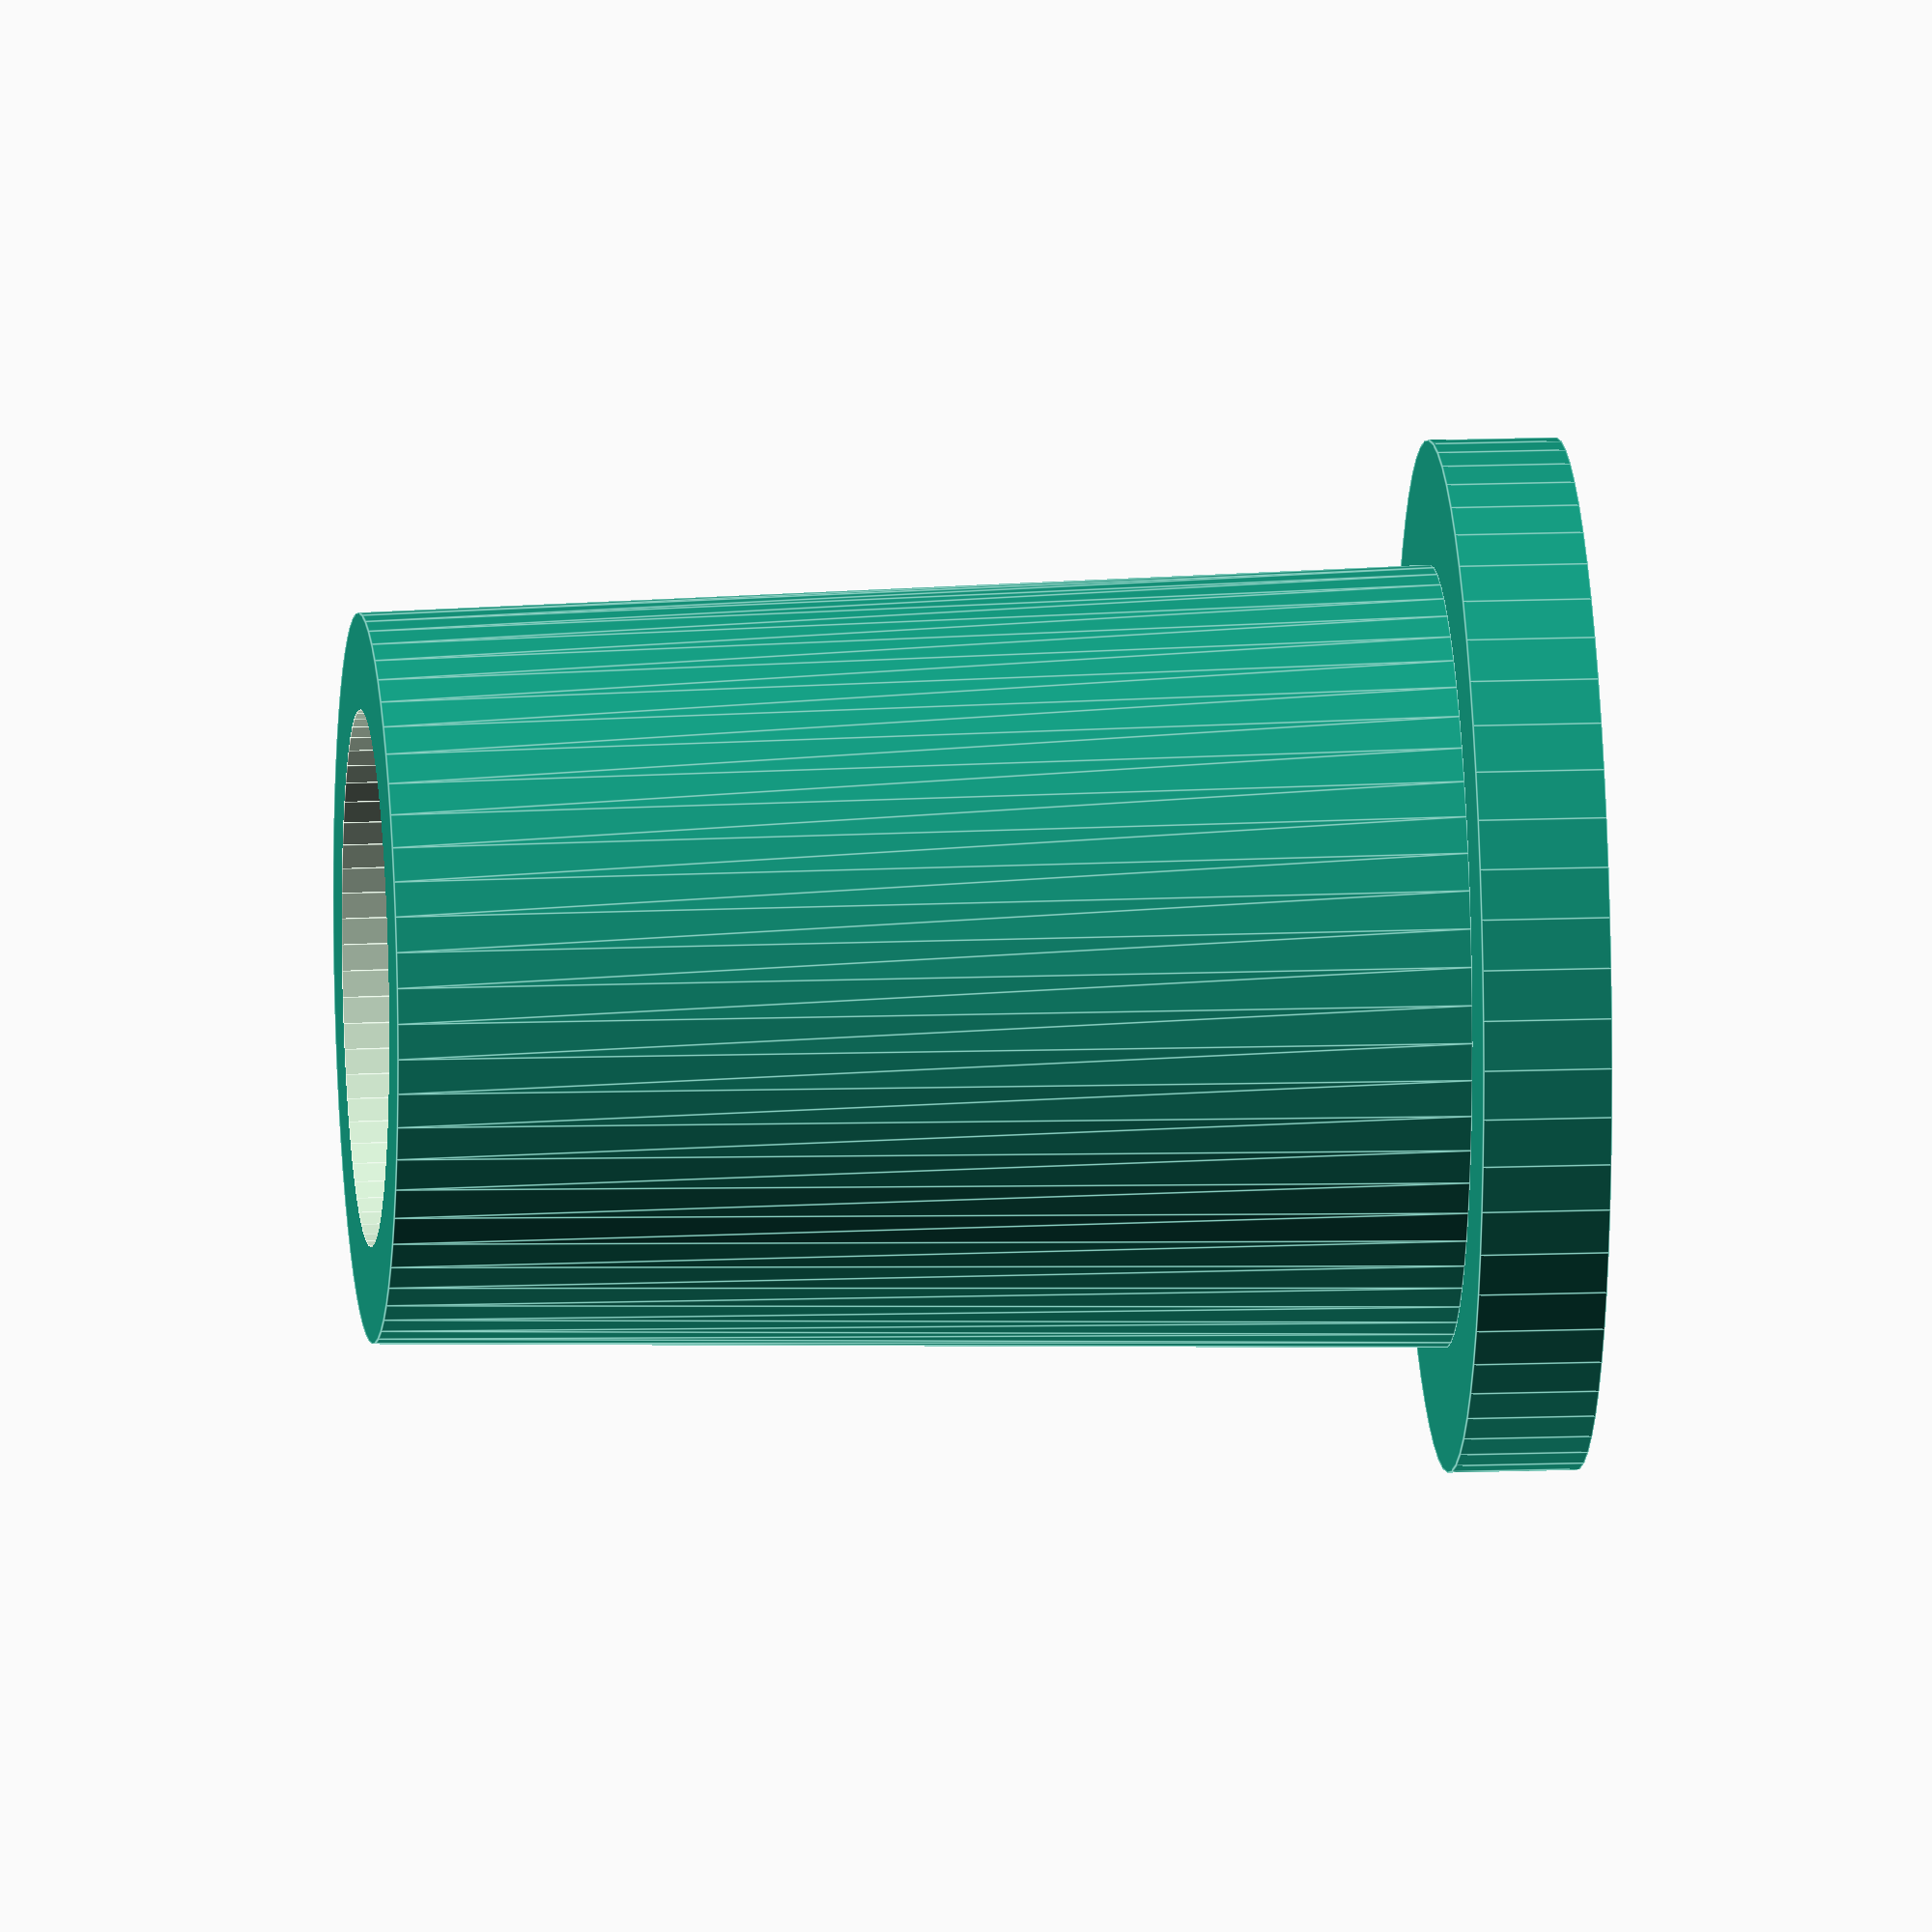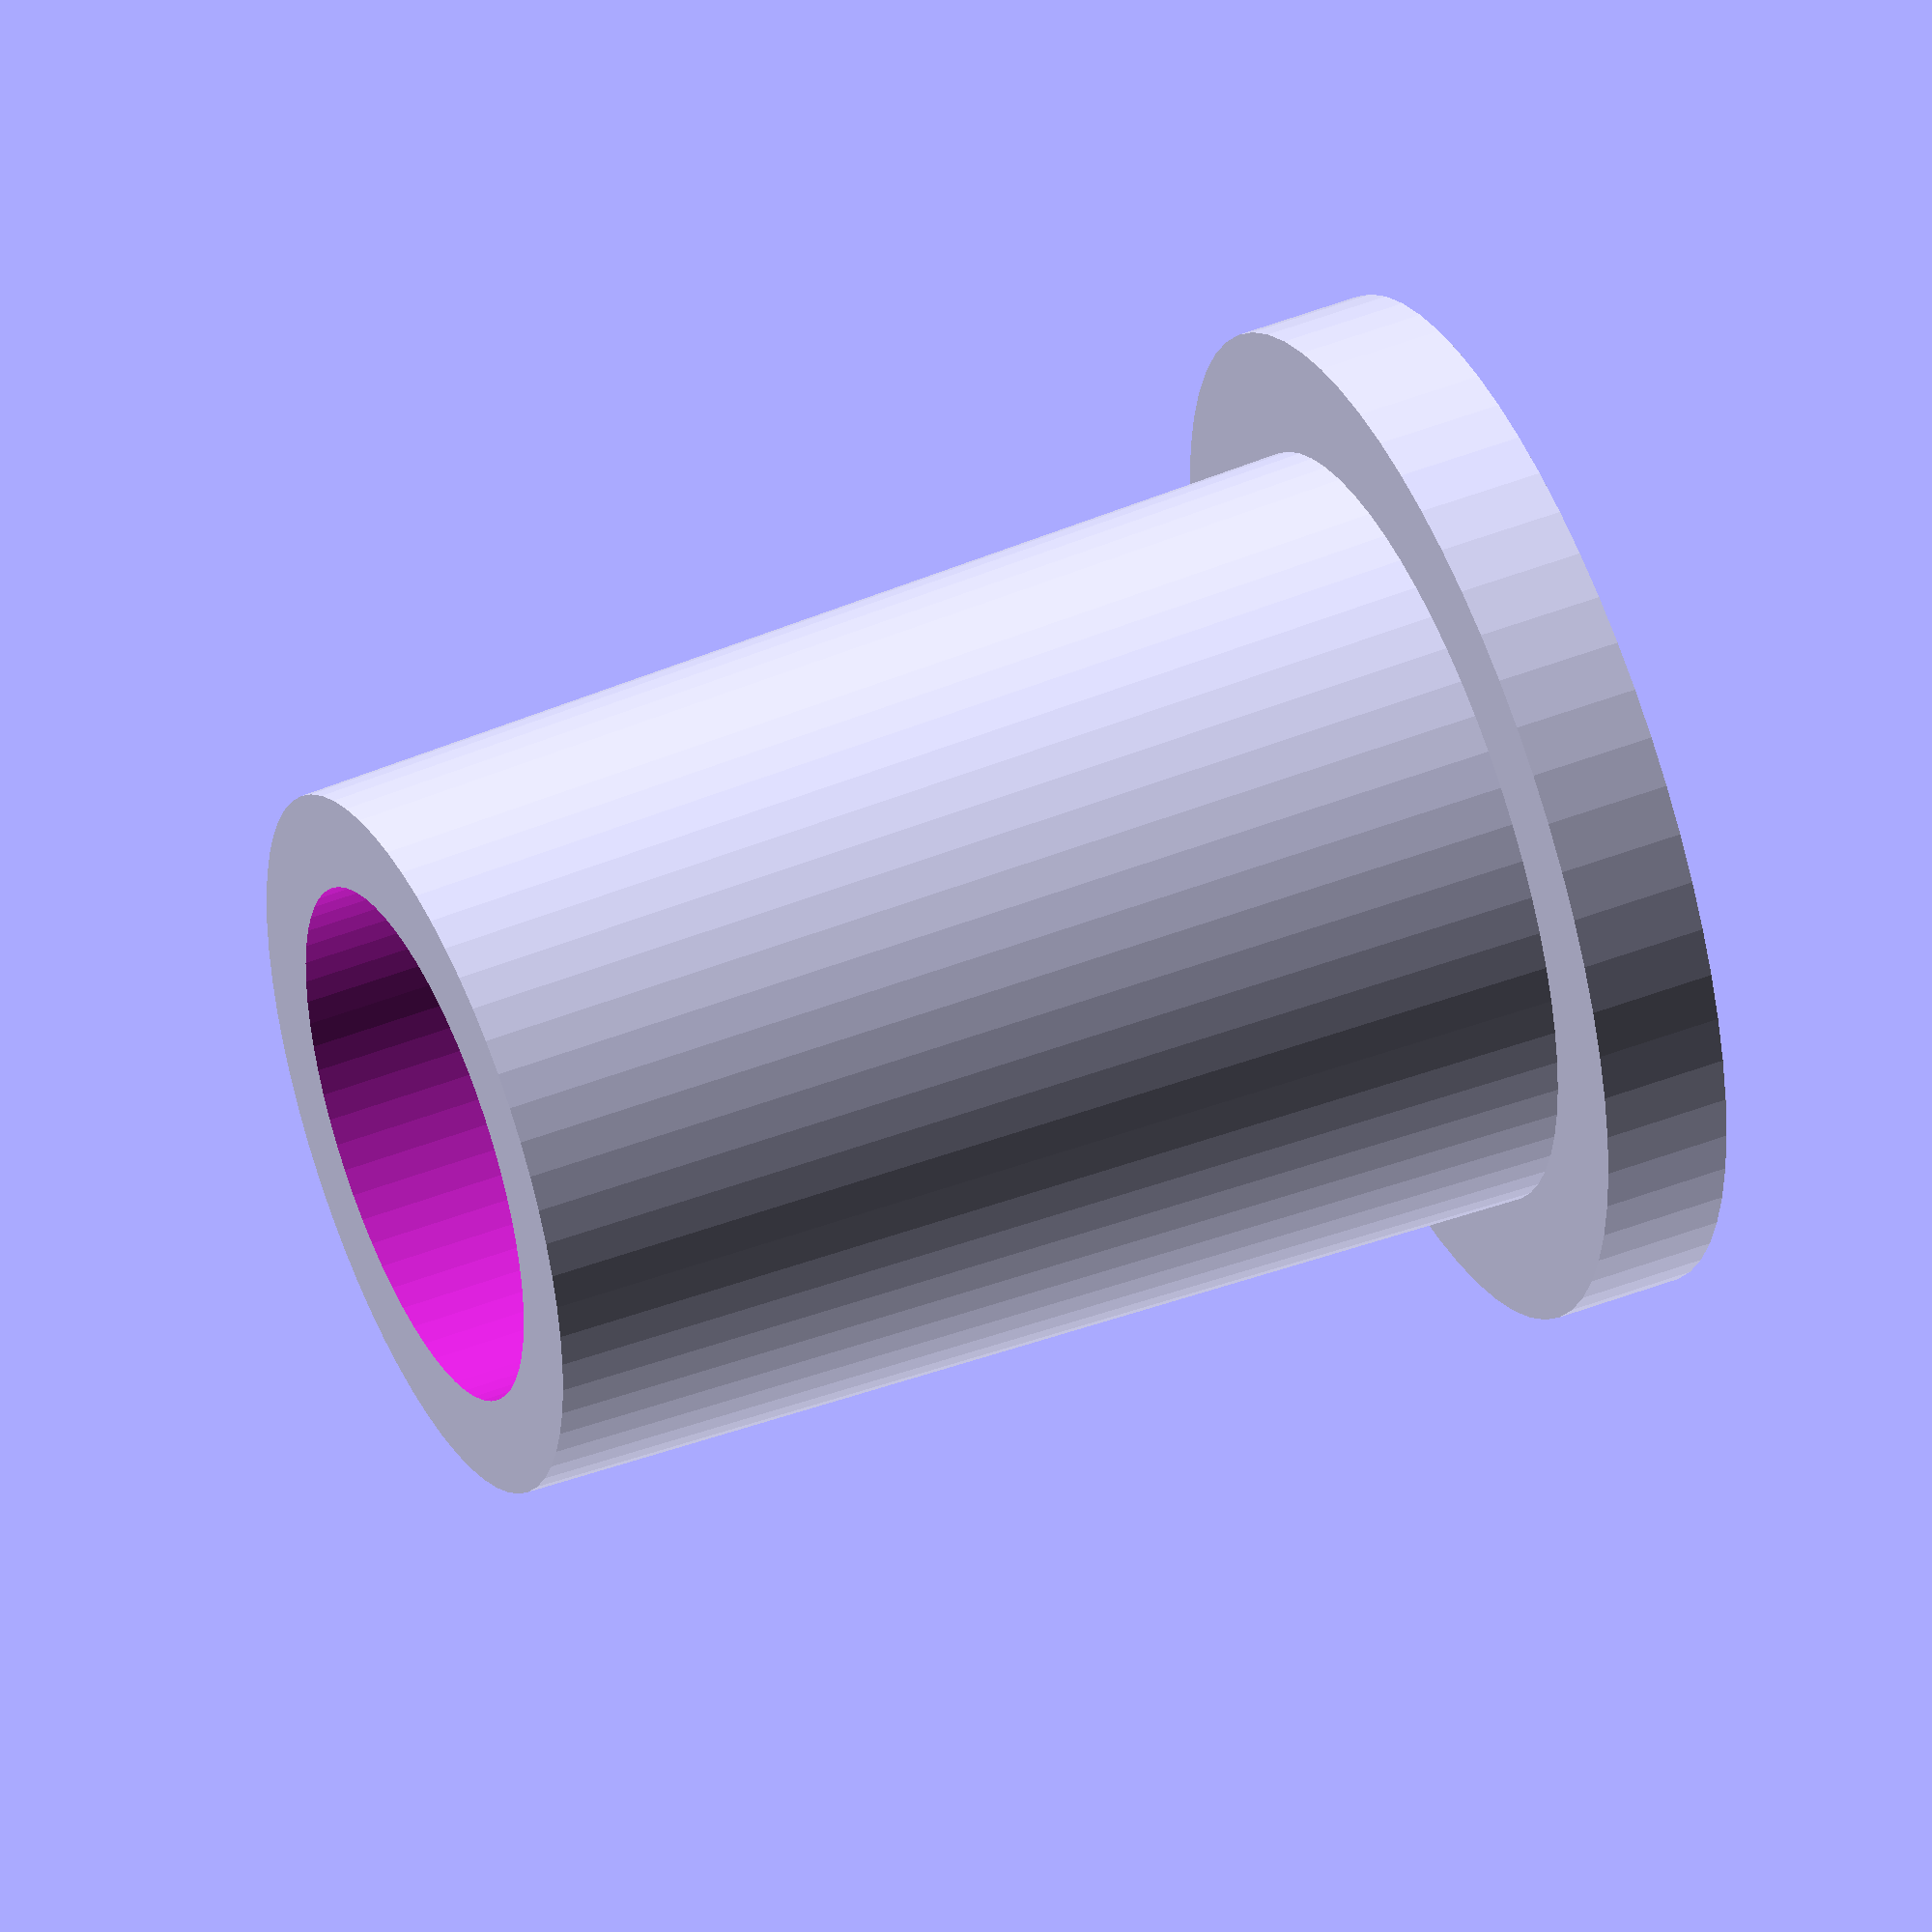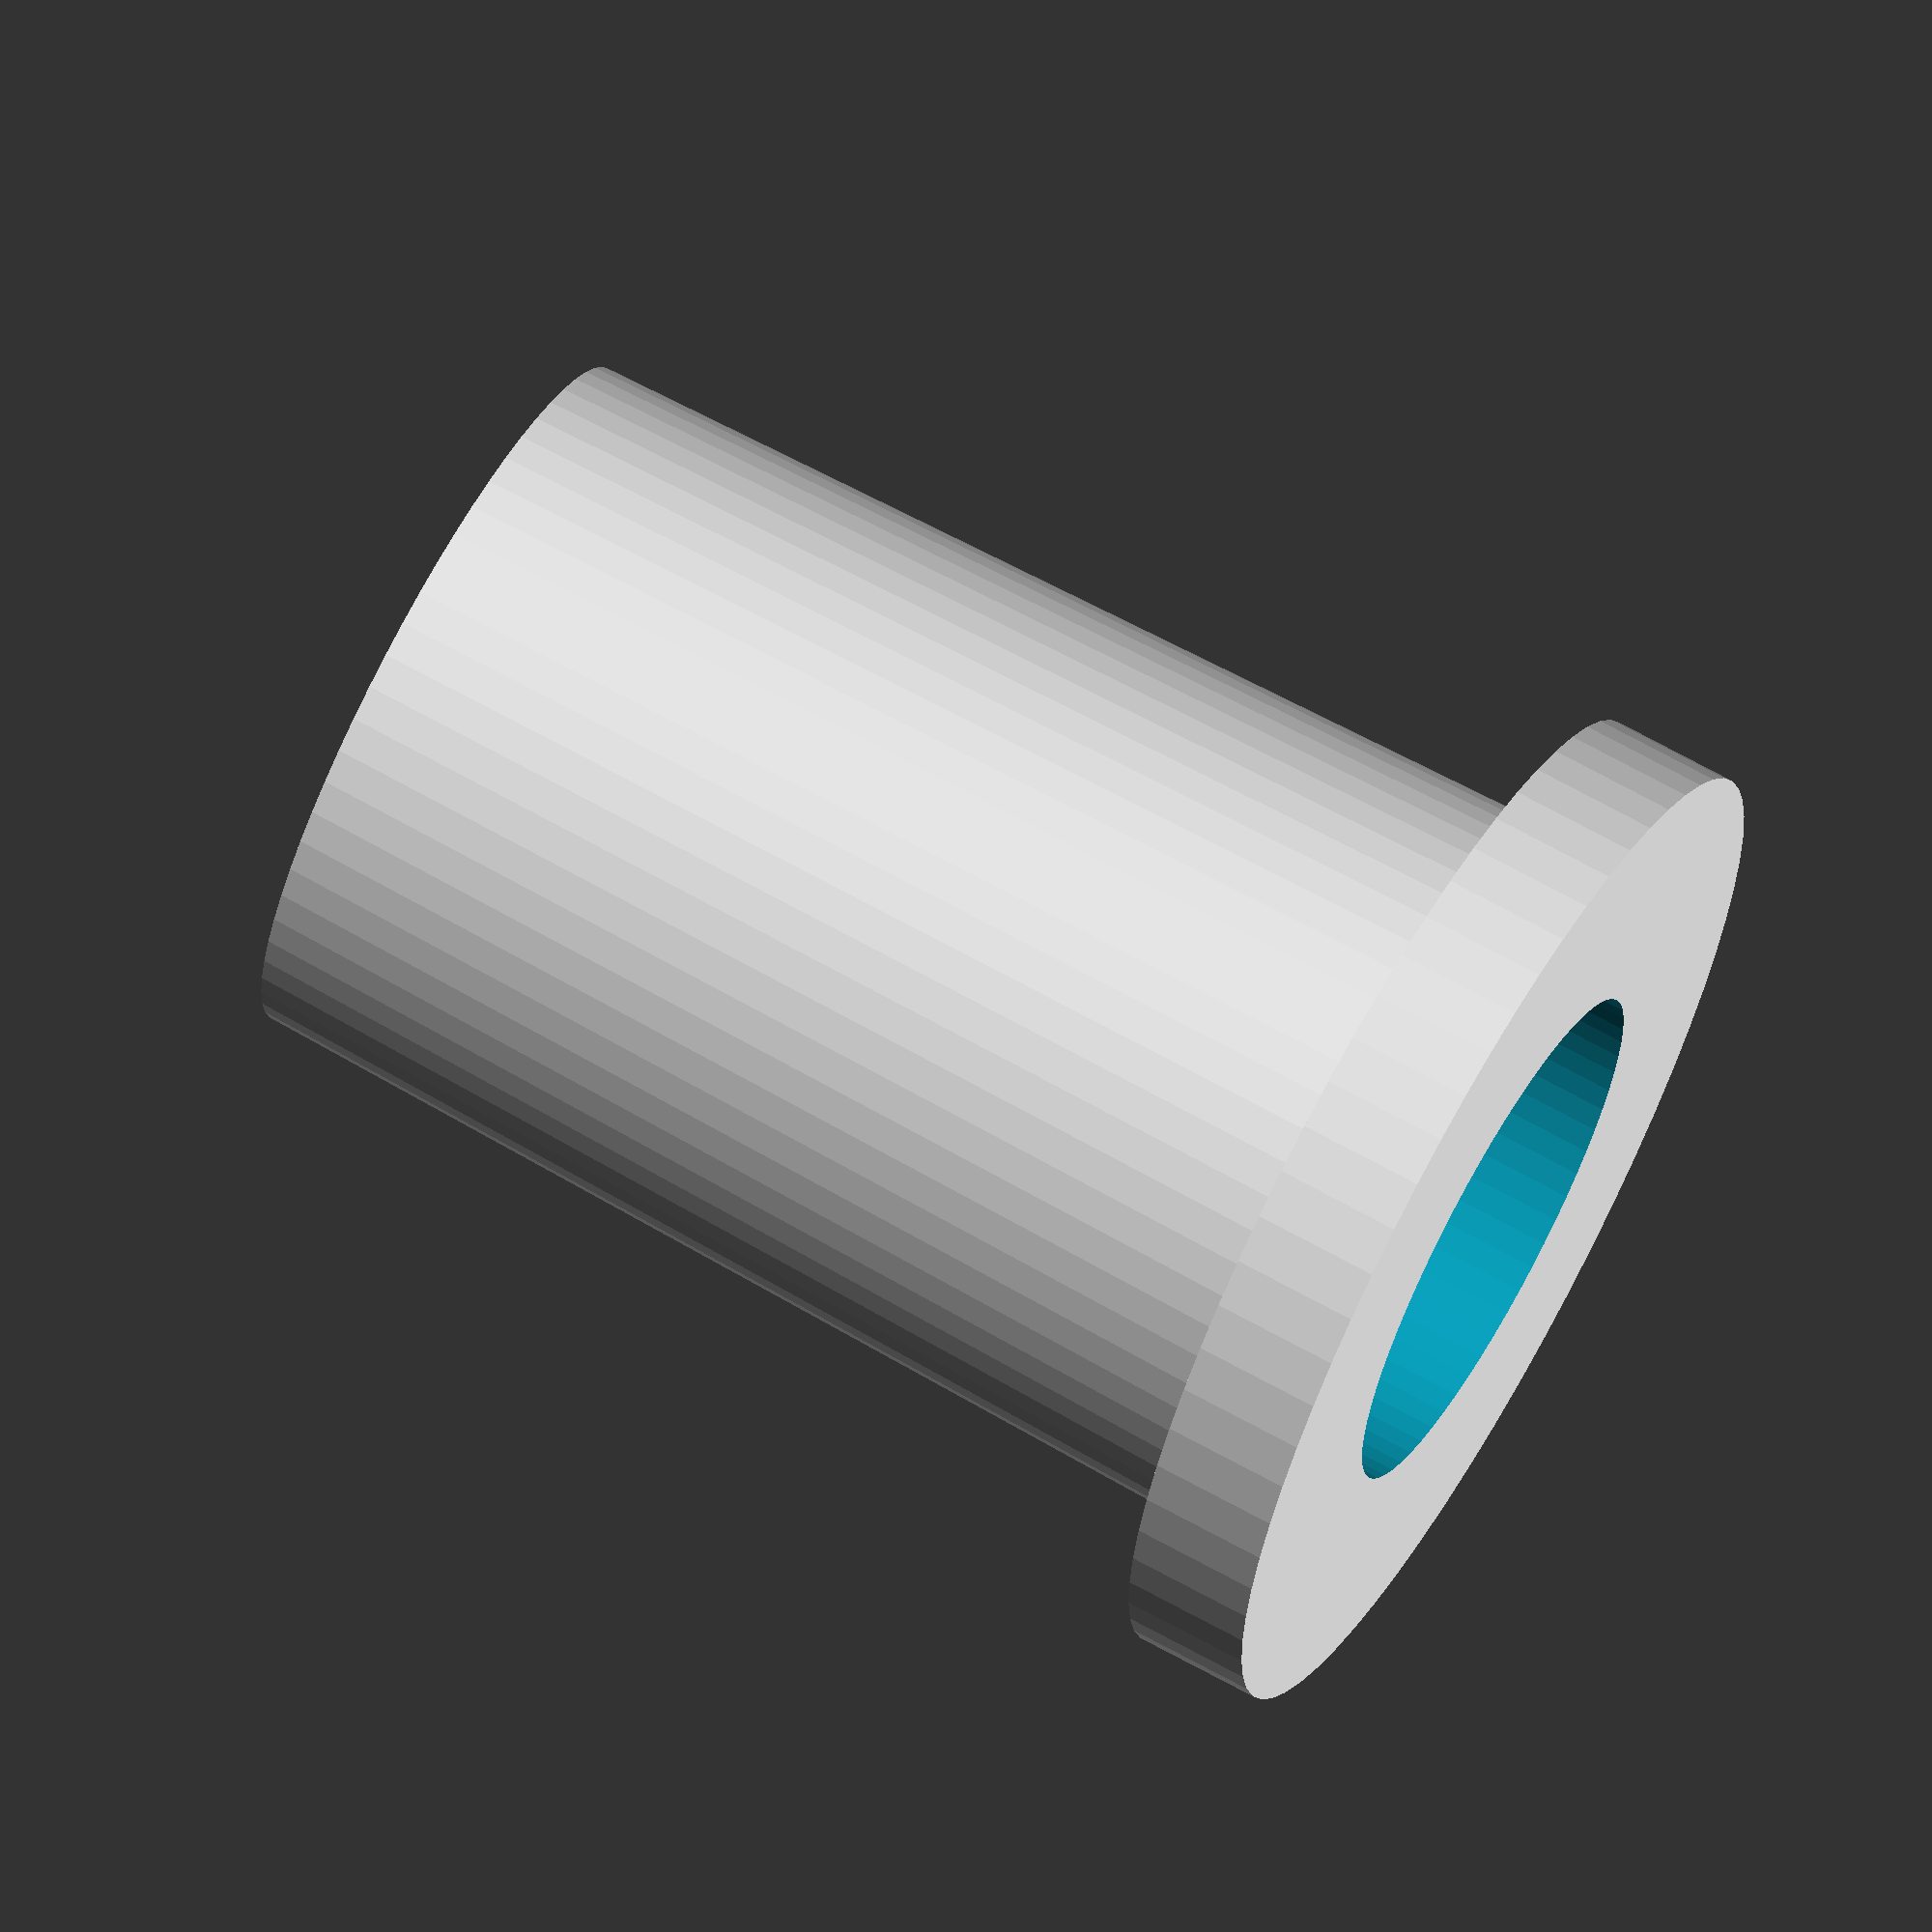
<openscad>
shoulderH=3;
shoulderR=12;
plugDepth=25;
plugBoreR=6.25;
poke=.004;  // poke-through value
$fn=64;

difference() {
    union() {
        cylinder(h=shoulderH, r=shoulderR, center=false);
        translate([0,0,shoulderH]) {
            cylinder(h=plugDepth, r1=9.1, r2=8.5, center=false);
        }
    }
    translate([0,0,-poke]) {  // start slightly below intersecting solid
        // poke through, height of should, plug depth, poke through other end
        cylinder(h=poke+shoulderH+plugDepth+poke, r=plugBoreR, center=false);
    }
}

</openscad>
<views>
elev=346.7 azim=264.0 roll=84.9 proj=o view=edges
elev=313.2 azim=17.4 roll=66.1 proj=o view=solid
elev=291.5 azim=180.6 roll=119.1 proj=o view=wireframe
</views>
